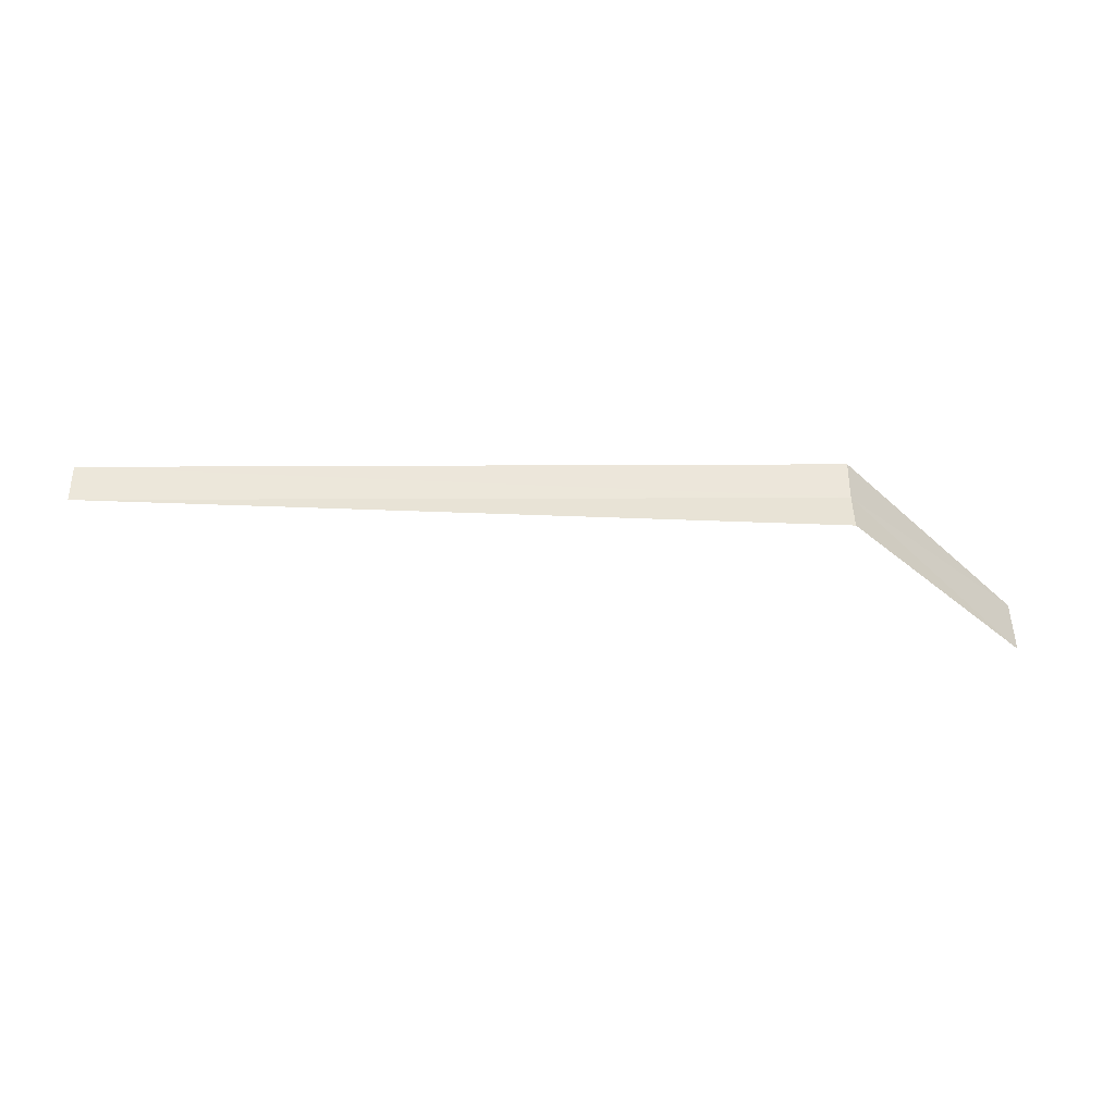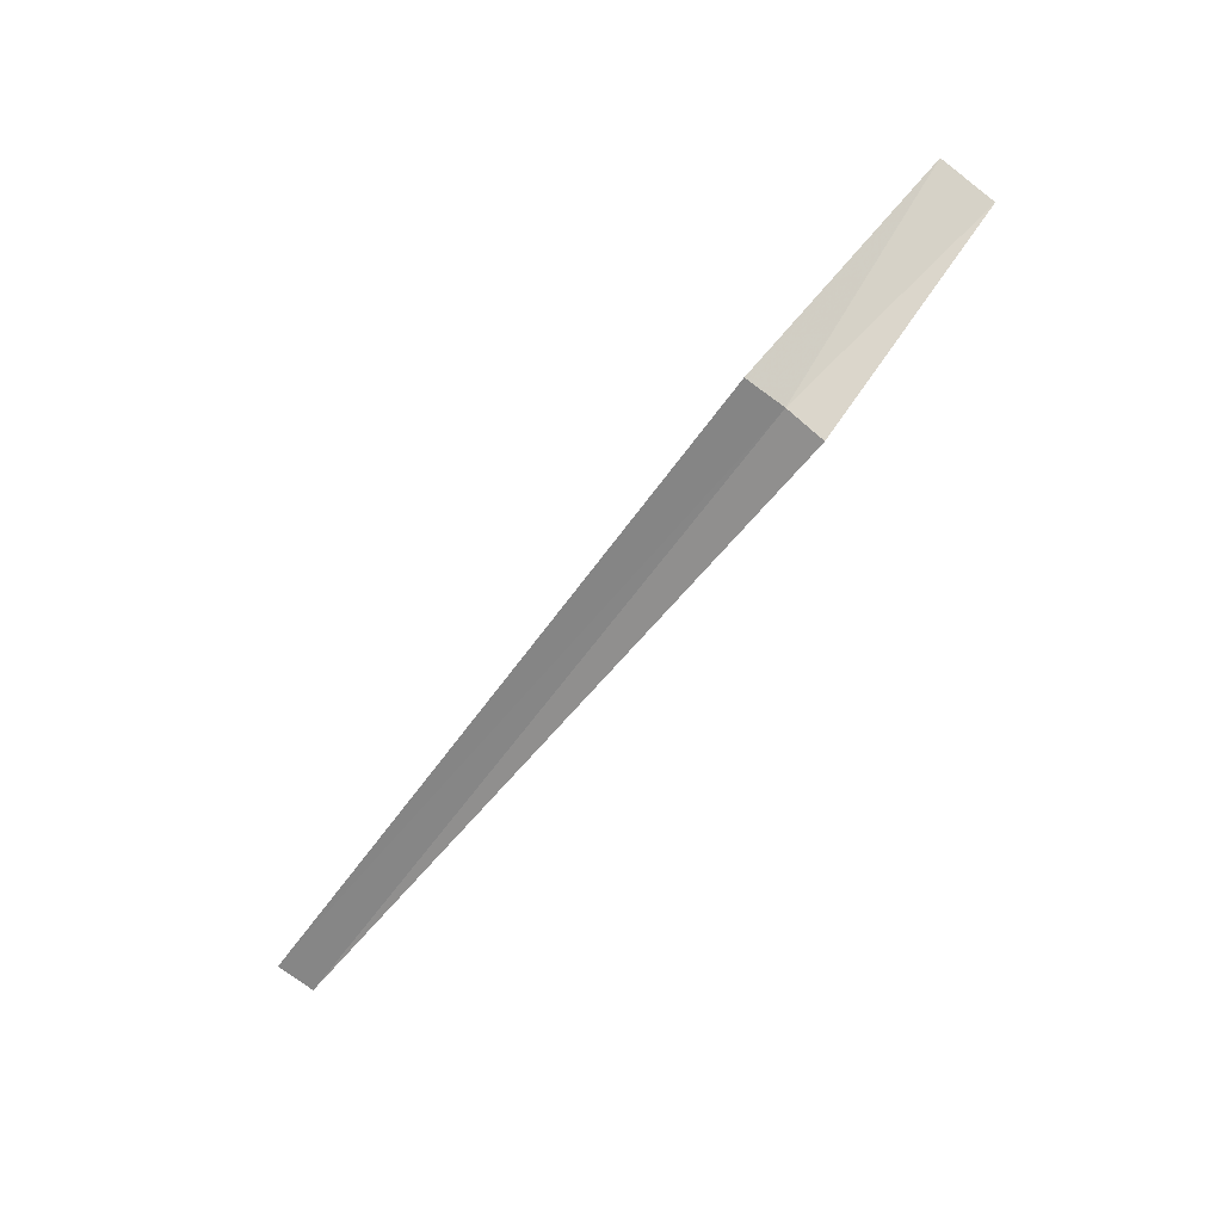
<metadata>
{"format":"obj","ext":"obj","renderer":"f3d","projection":"perspective","resolution":1024,"background":"white","views":[{"elev":-24.1,"azim":-0.0,"up":"+Z"},{"elev":-56.8,"azim":55.7,"up":"+Y"}]}
</metadata>
<code>
v 14.44 -14.84 11.13
v 14.44 -14.76 11.56
v 16.44 -12.87 10.76
v 16.44 -13.07 10.17
v 14.44 -15.02 10.73
v 6.442 -14.85 11.1
v 6.442 -14.76 11.52
f 1 3 2
f 1 5 4
f 1 4 3
f 1 6 5
f 1 2 7
f 1 7 6

</code>
